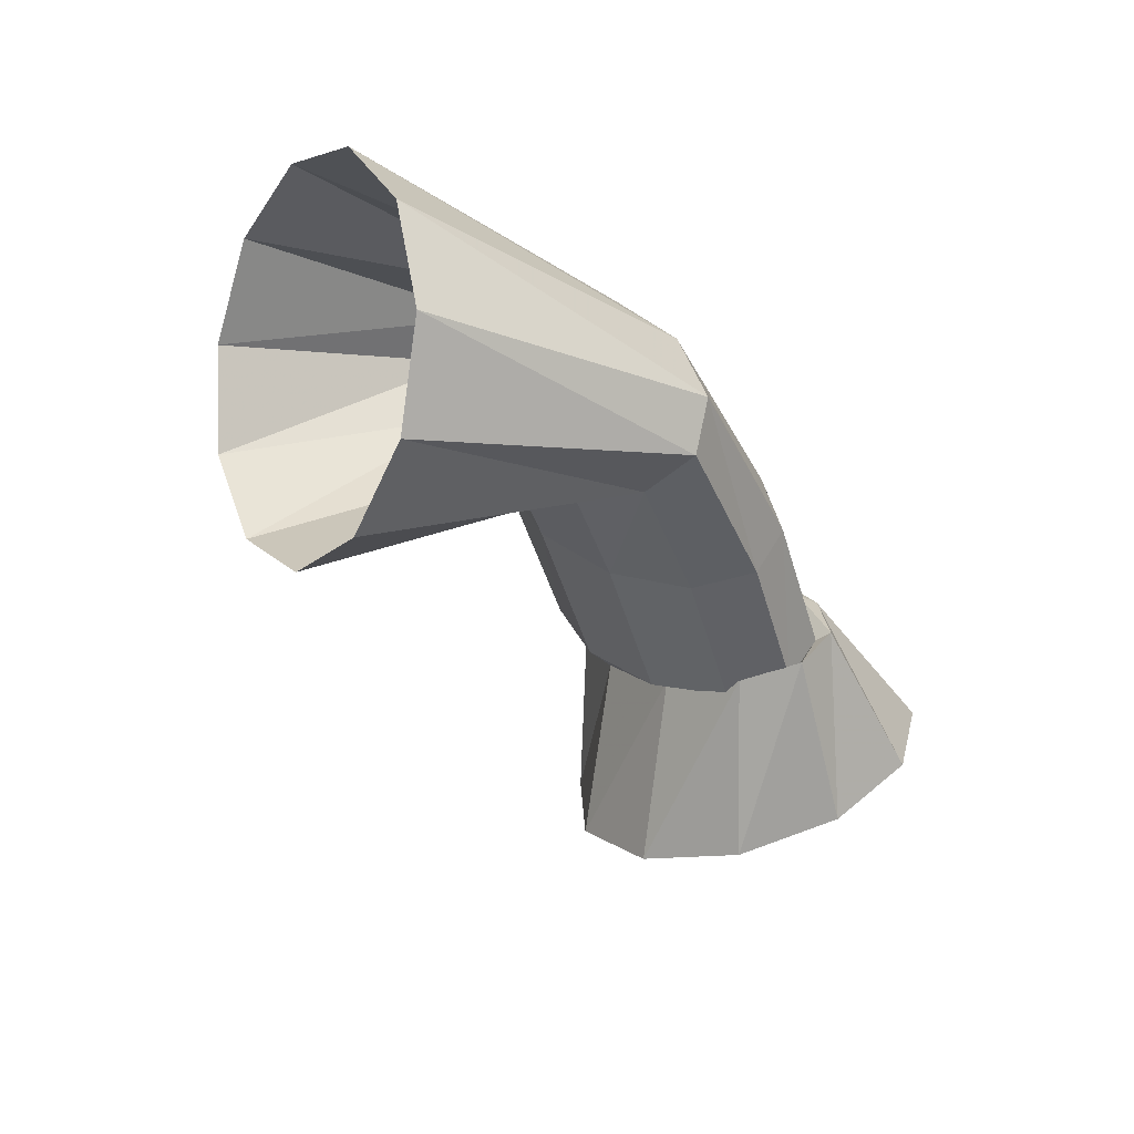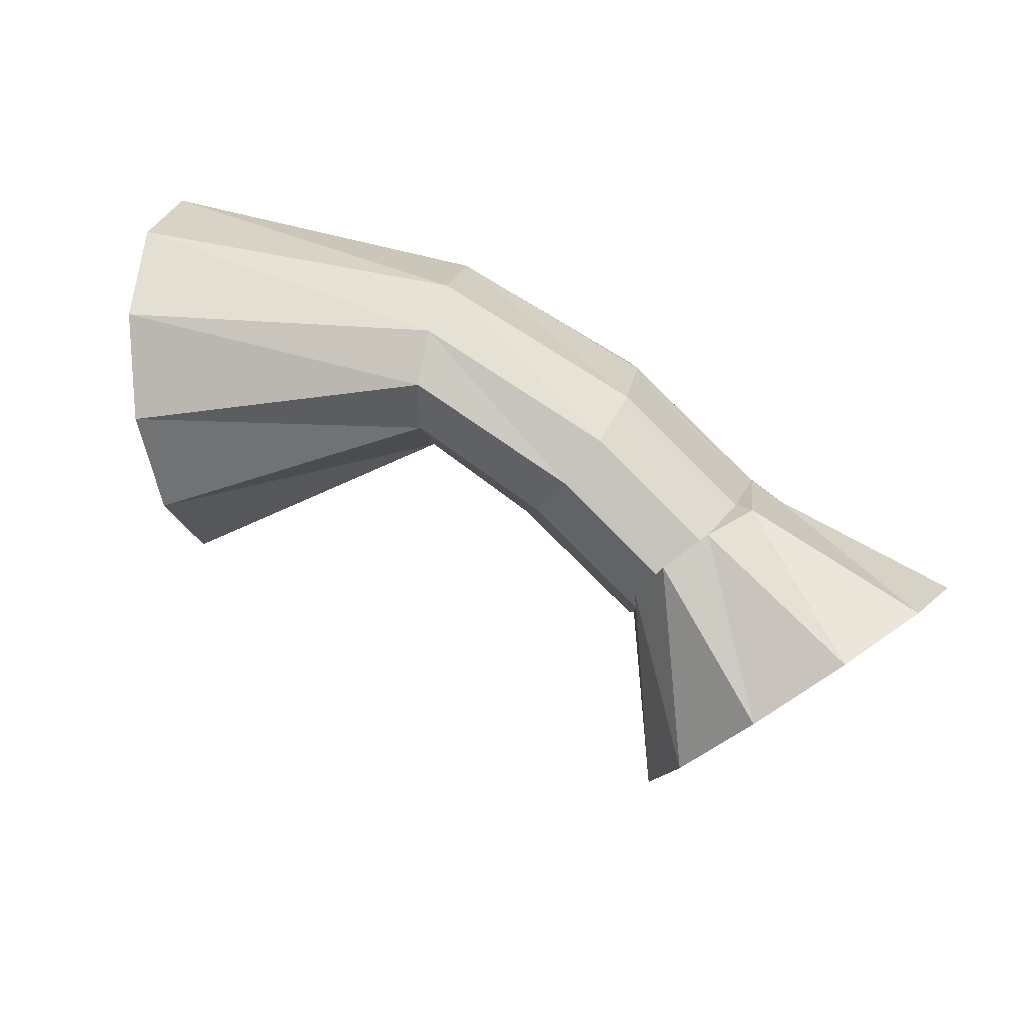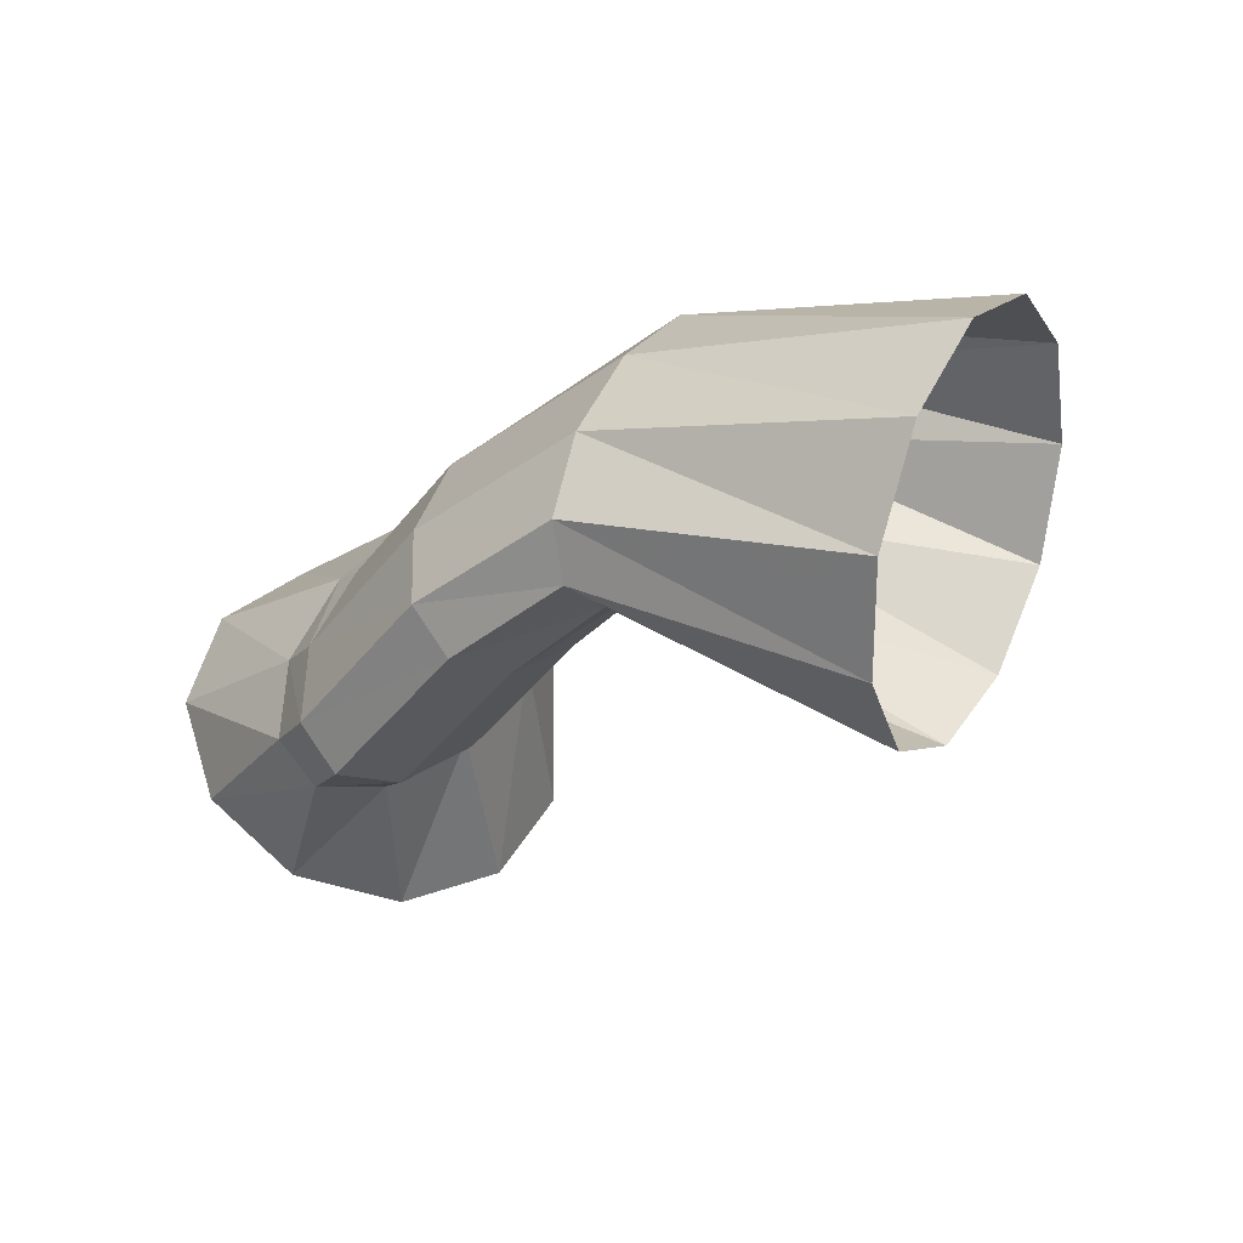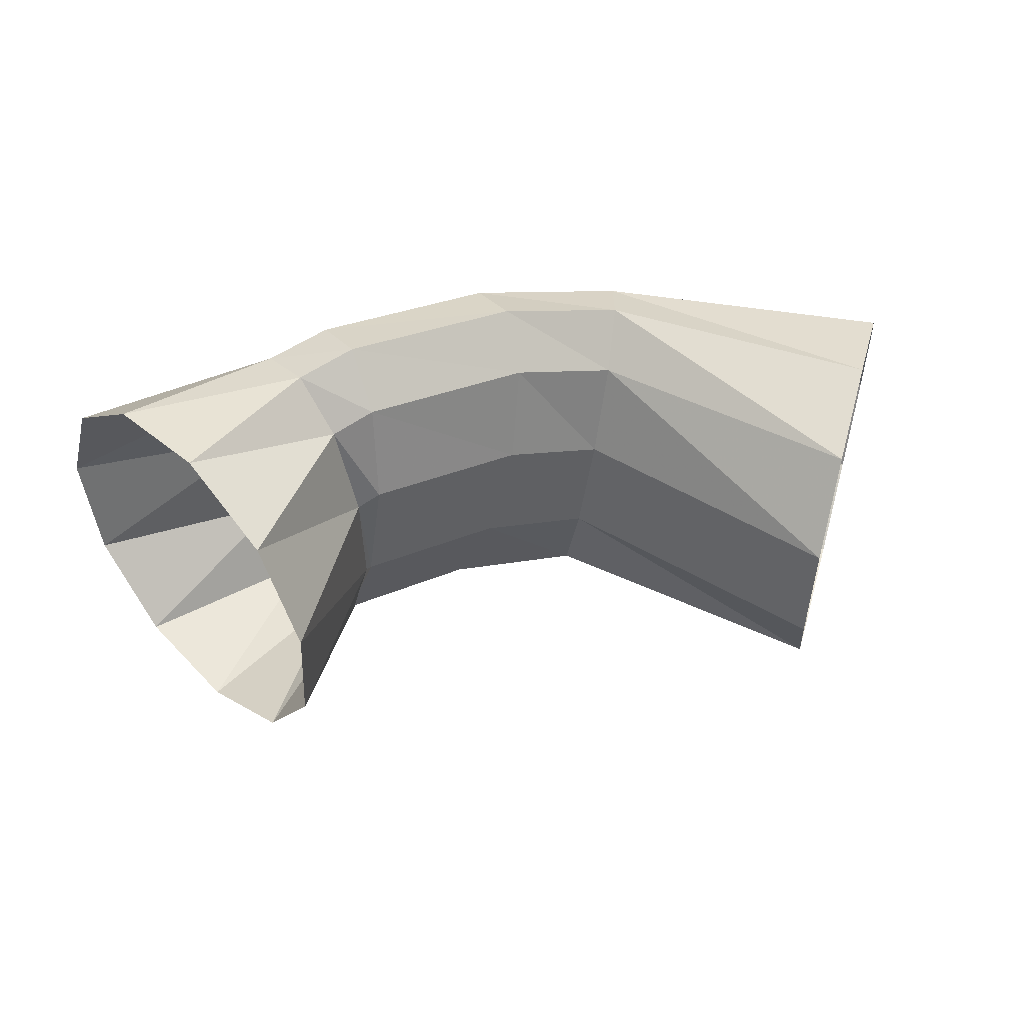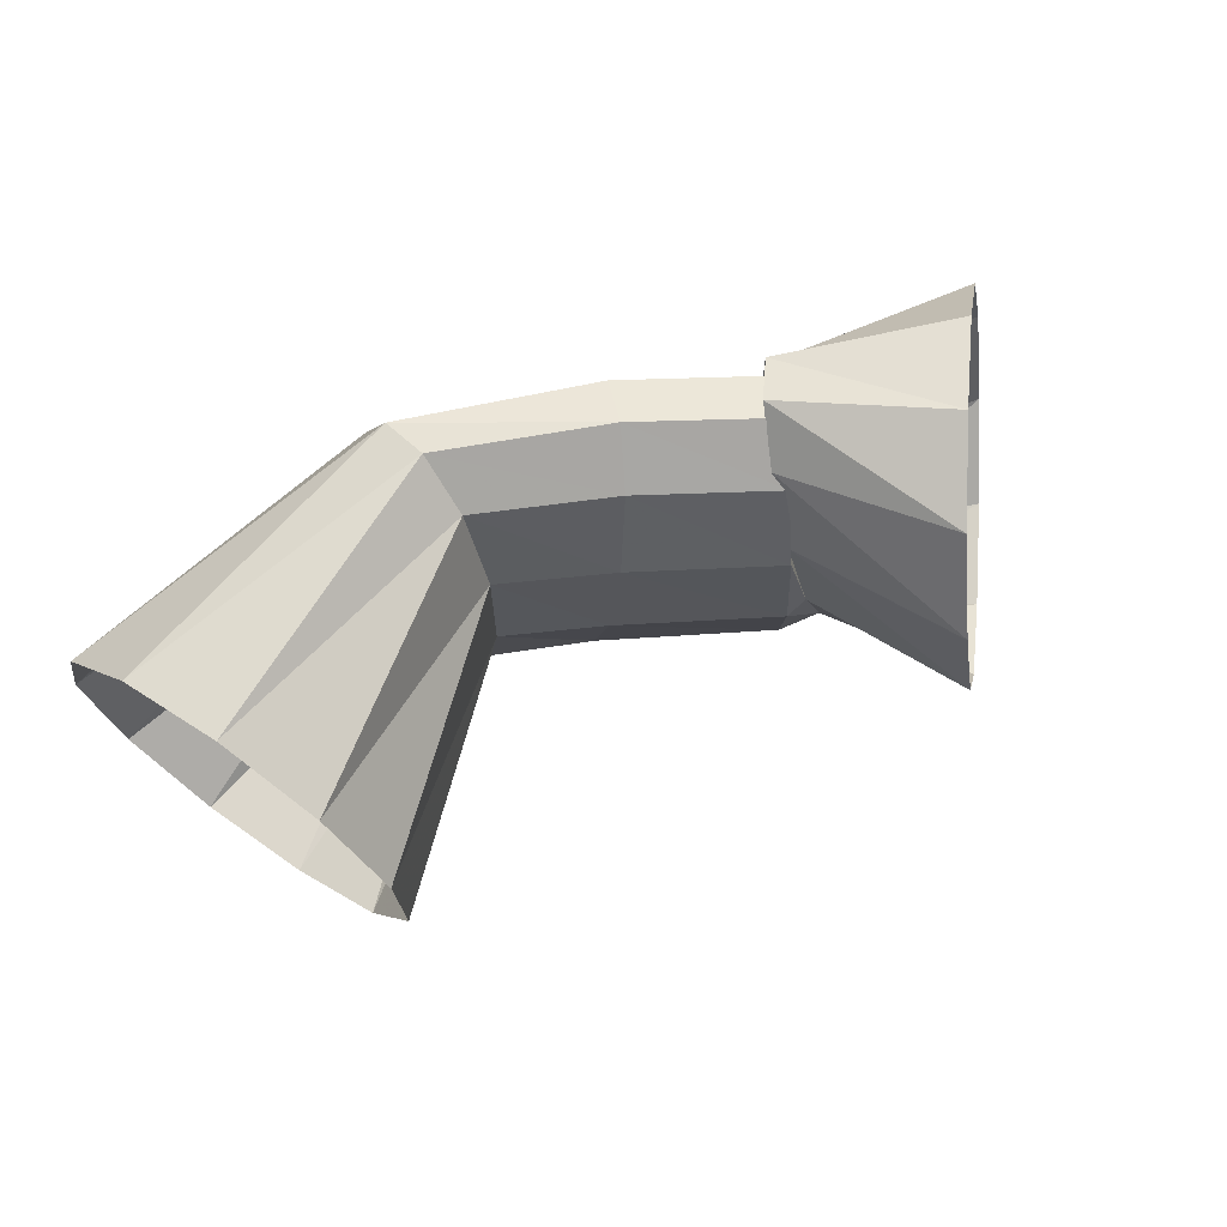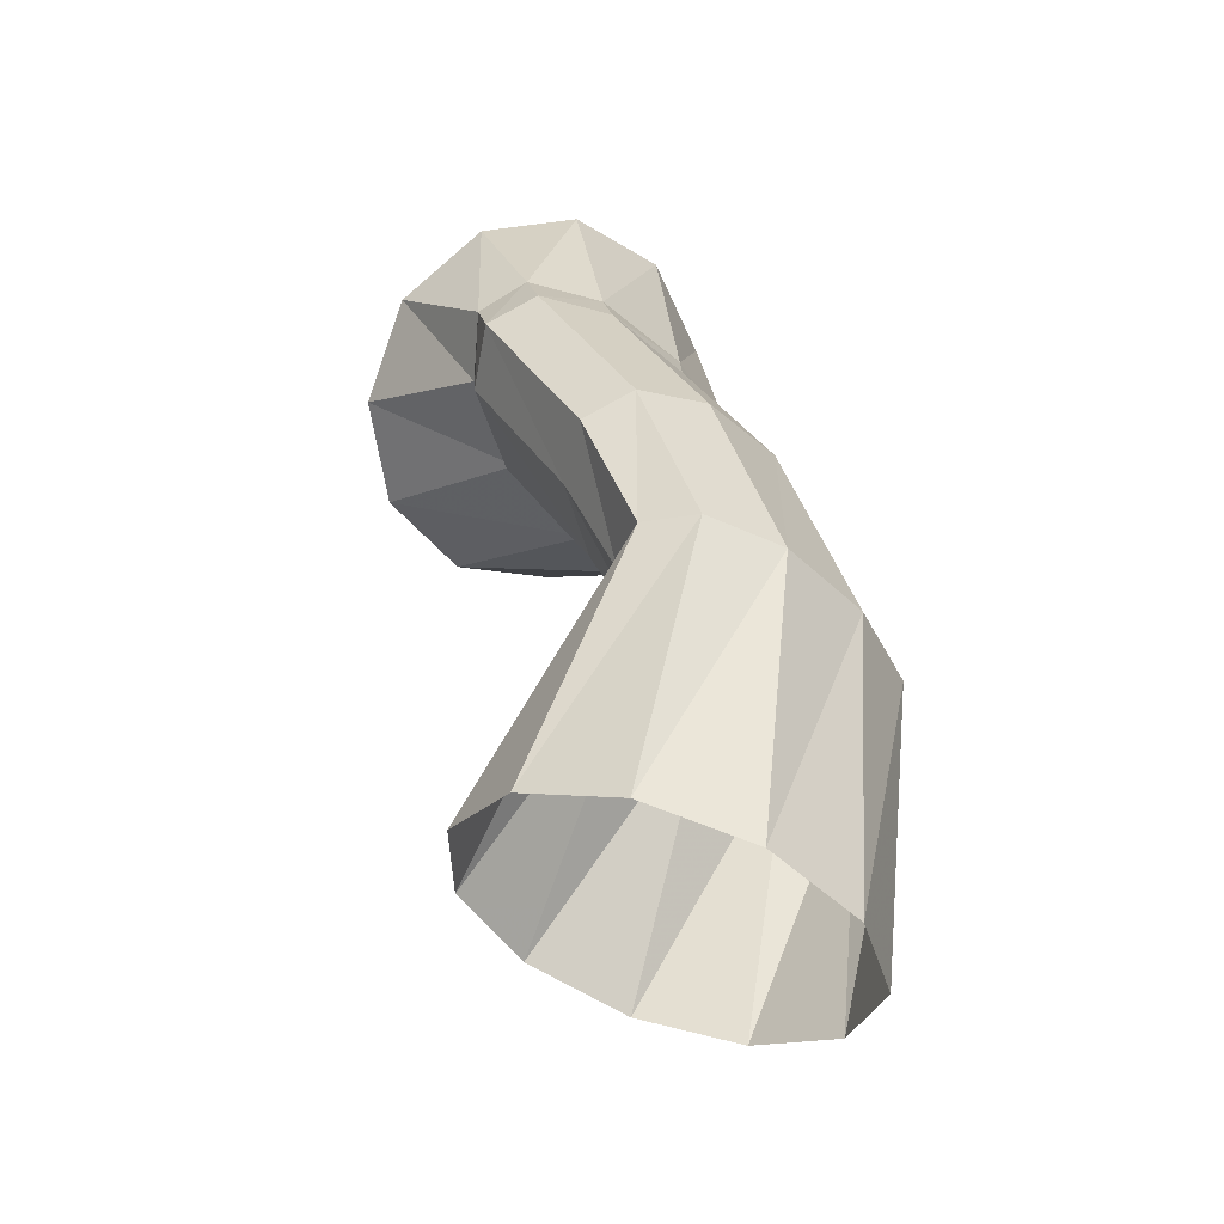
<metadata>
{"format":"obj","ext":"obj","renderer":"f3d","projection":"perspective","resolution":1024,"background":"white","views":[{"elev":-56.2,"azim":143.3,"up":"+Z"},{"elev":39.7,"azim":-144.5,"up":"+Y"},{"elev":3.8,"azim":54.5,"up":"+Y"},{"elev":-75.9,"azim":15.9,"up":"+Y"},{"elev":-78.0,"azim":-142.2,"up":"+Z"},{"elev":28.2,"azim":97.9,"up":"+Z"}]}
</metadata>
<code>
g tube1
v 174.5 171.2 114.4
v 173.4 171.8 111.9
v 172 170.9 109.6
v 170.9 168.7 108.2
v 170.2 166 108.3
v 170.4 163.5 109.7
v 171.2 162.2 112
v 172.5 162.3 114.5
v 173.8 163.9 116.4
v 174.7 166.5 117.1
v 175 169.2 116.3
v 174.5 171.2 114.4
v 166.3 170.6 117
v 165.2 171.6 114.7
v 164.4 171.6 112.8
v 164 170.6 111.8
v 164.2 168.9 112.1
v 164.9 167.1 113.6
v 166 165.7 115.9
v 167 165.2 118.1
v 167.6 165.7 119.6
v 167.7 167.1 119.9
v 167.2 169 119
v 166.3 170.6 117
v 161.5 168.2 118.6
v 160.4 169.1 116.2
v 159.8 169.2 114.2
v 160.1 168.3 113
v 161.1 166.9 113.2
v 162.4 165.3 114.5
v 163.8 164.1 116.7
v 164.6 163.6 119
v 164.7 164 120.7
v 164.1 165.2 121.2
v 162.9 166.8 120.4
v 161.5 168.2 118.6
v 157.8 165.6 119.1
v 157 166.7 116.7
v 156.8 166.8 114.6
v 157.1 166.1 113.4
v 158 164.6 113.6
v 159.2 162.9 115
v 160.2 161.5 117.2
v 160.7 160.8 119.5
v 160.6 161.1 121.2
v 160 162.3 121.8
v 158.9 164 121
v 157.8 165.6 119.1
v 156.8 165.4 118.9
v 156.5 166.8 116.6
v 156.6 167.3 114.5
v 157.2 166.7 113.3
v 158.1 165.2 113.5
v 159 163.3 114.8
v 159.5 161.6 117
v 159.6 160.6 119.3
v 159.2 160.6 120.9
v 158.4 161.7 121.5
v 157.5 163.5 120.7
v 156.8 165.4 118.9
v 151.8 164.2 119.7
v 151.5 165.3 117.1
v 152.2 165.2 114.4
v 153.7 163.8 112.4
v 155.4 161.7 111.7
v 156.8 159.4 112.6
v 157.6 157.8 114.8
v 157.3 157.3 117.5
v 156.2 158.1 120
v 154.6 159.9 121.4
v 152.9 162.2 121.3
v 151.8 164.2 119.7
f 1 2 14
f 14 13 1
f 2 3 15
f 15 14 2
f 3 4 16
f 16 15 3
f 4 5 17
f 17 16 4
f 5 6 18
f 18 17 5
f 6 7 19
f 19 18 6
f 7 8 20
f 20 19 7
f 8 9 21
f 21 20 8
f 9 10 22
f 22 21 9
f 10 11 23
f 23 22 10
f 11 12 24
f 24 23 11
f 13 14 26
f 26 25 13
f 14 15 27
f 27 26 14
f 15 16 28
f 28 27 15
f 16 17 29
f 29 28 16
f 17 18 30
f 30 29 17
f 18 19 31
f 31 30 18
f 19 20 32
f 32 31 19
f 20 21 33
f 33 32 20
f 21 22 34
f 34 33 21
f 22 23 35
f 35 34 22
f 23 24 36
f 36 35 23
f 25 26 38
f 38 37 25
f 26 27 39
f 39 38 26
f 27 28 40
f 40 39 27
f 28 29 41
f 41 40 28
f 29 30 42
f 42 41 29
f 30 31 43
f 43 42 30
f 31 32 44
f 44 43 31
f 32 33 45
f 45 44 32
f 33 34 46
f 46 45 33
f 34 35 47
f 47 46 34
f 35 36 48
f 48 47 35
f 37 38 50
f 50 49 37
f 38 39 51
f 51 50 38
f 39 40 52
f 52 51 39
f 40 41 53
f 53 52 40
f 41 42 54
f 54 53 41
f 42 43 55
f 55 54 42
f 43 44 56
f 56 55 43
f 44 45 57
f 57 56 44
f 45 46 58
f 58 57 45
f 46 47 59
f 59 58 46
f 47 48 60
f 60 59 47
f 49 50 62
f 62 61 49
f 50 51 63
f 63 62 50
f 51 52 64
f 64 63 51
f 52 53 65
f 65 64 52
f 53 54 66
f 66 65 53
f 54 55 67
f 67 66 54
f 55 56 68
f 68 67 55
f 56 57 69
f 69 68 56
f 57 58 70
f 70 69 57
f 58 59 71
f 71 70 58
f 59 60 72
f 72 71 59

</code>
